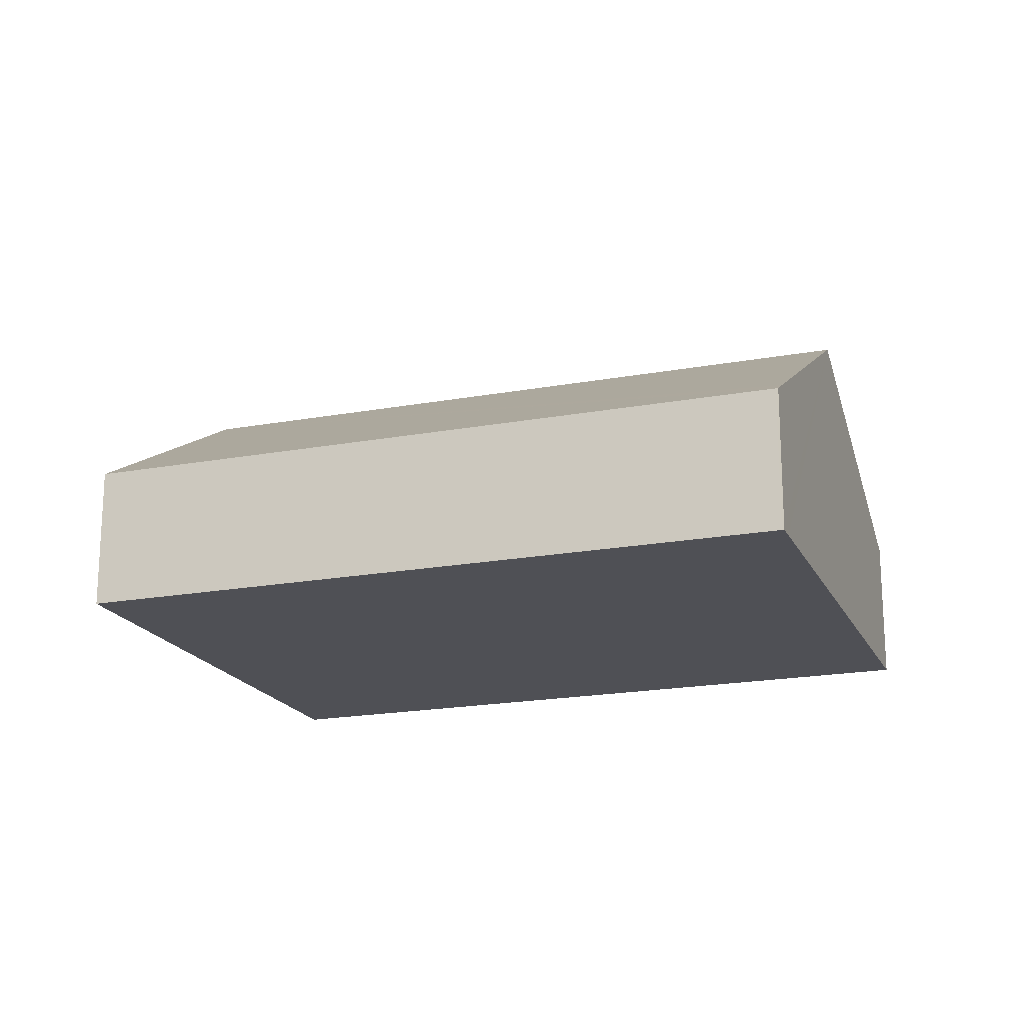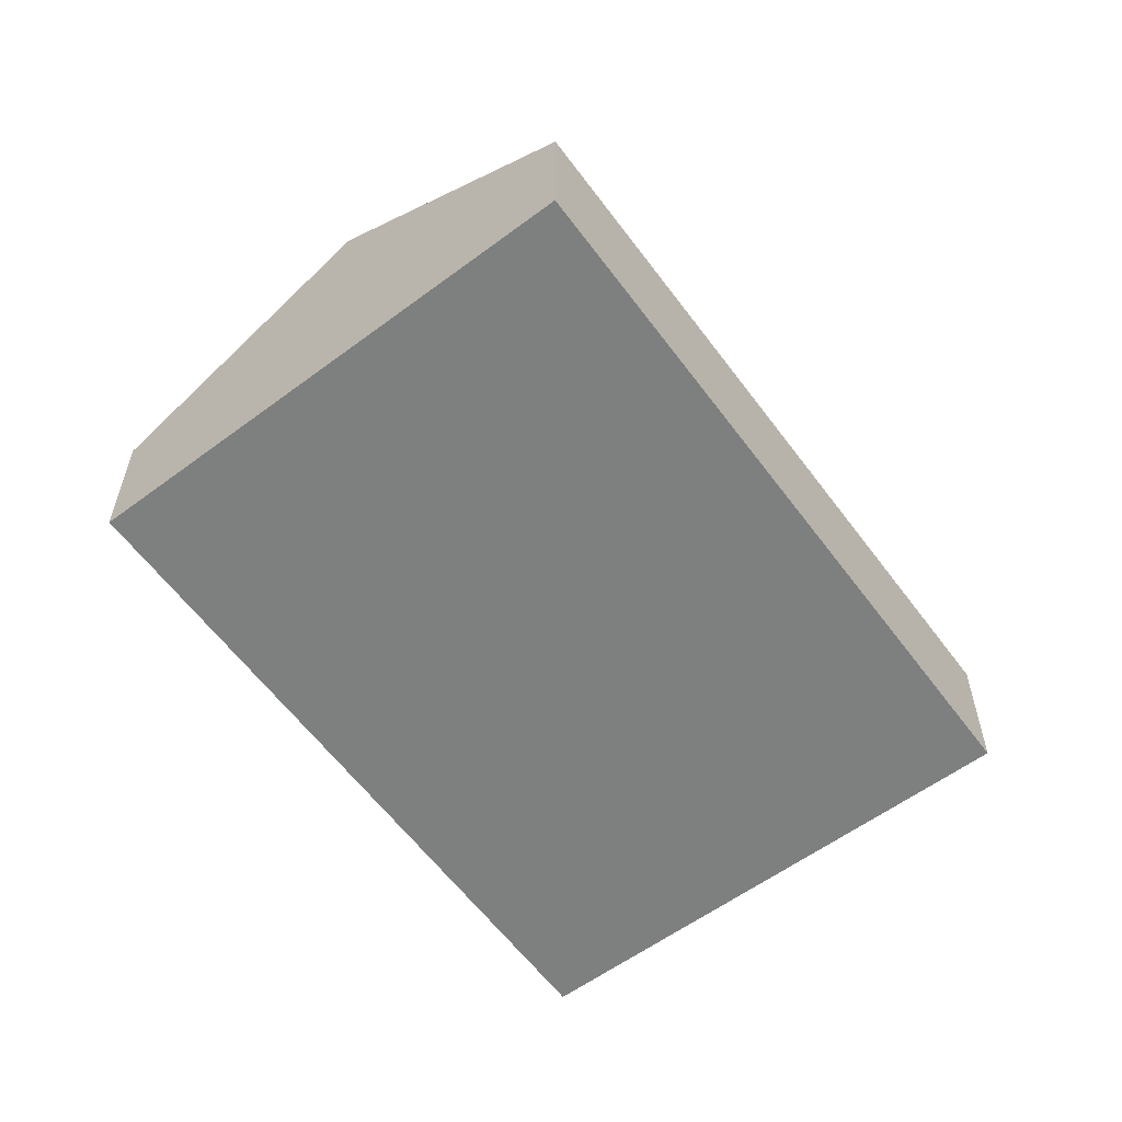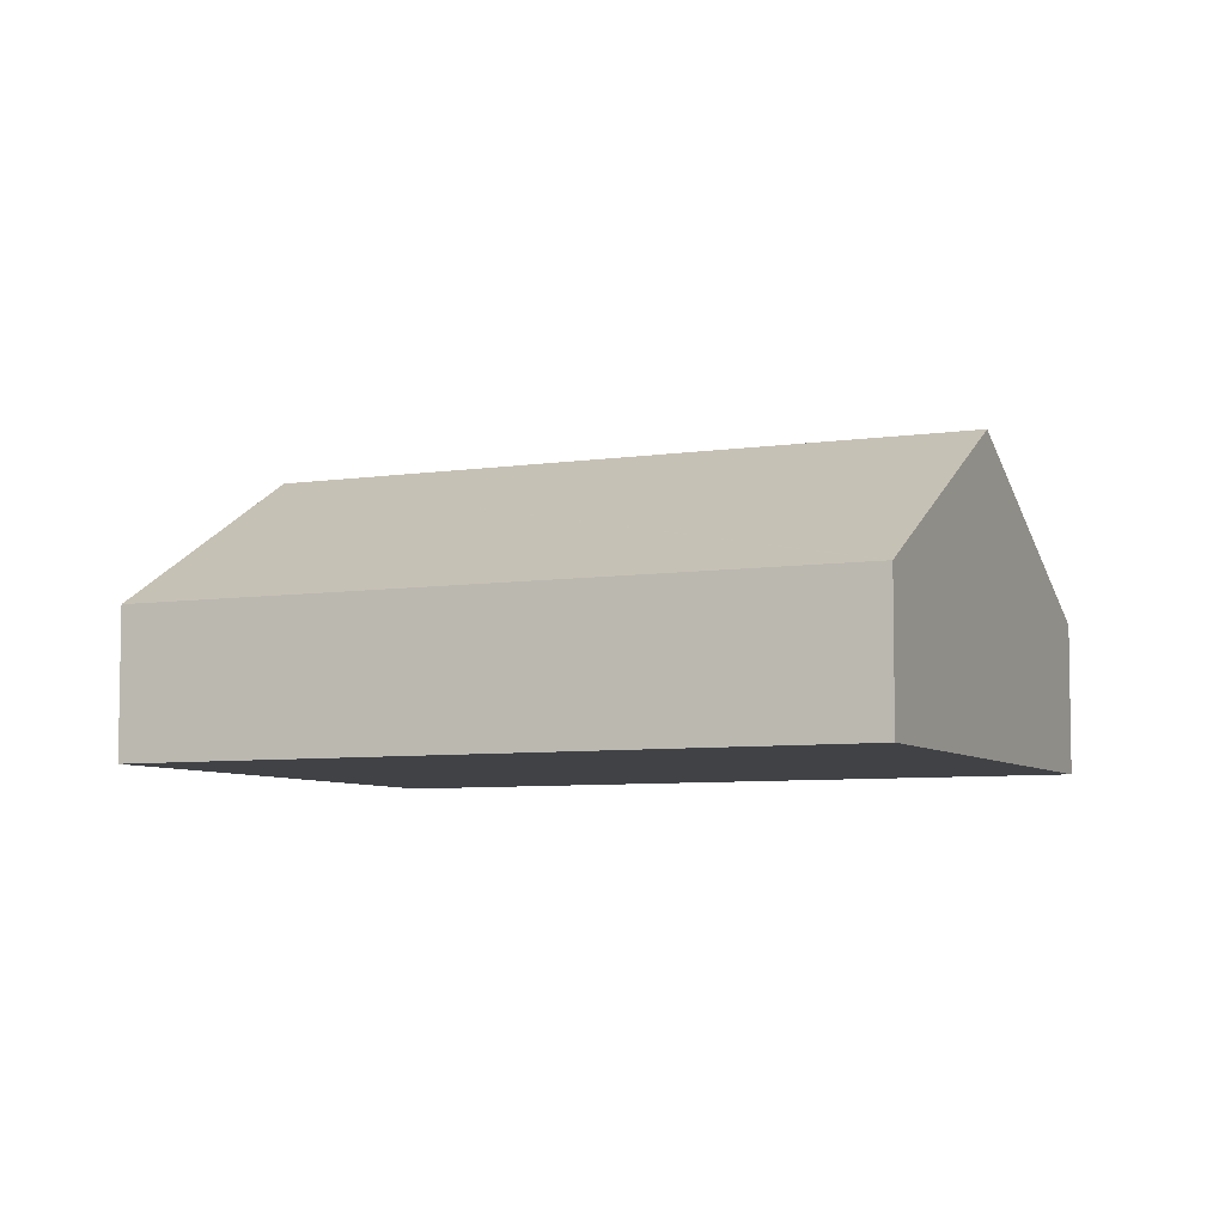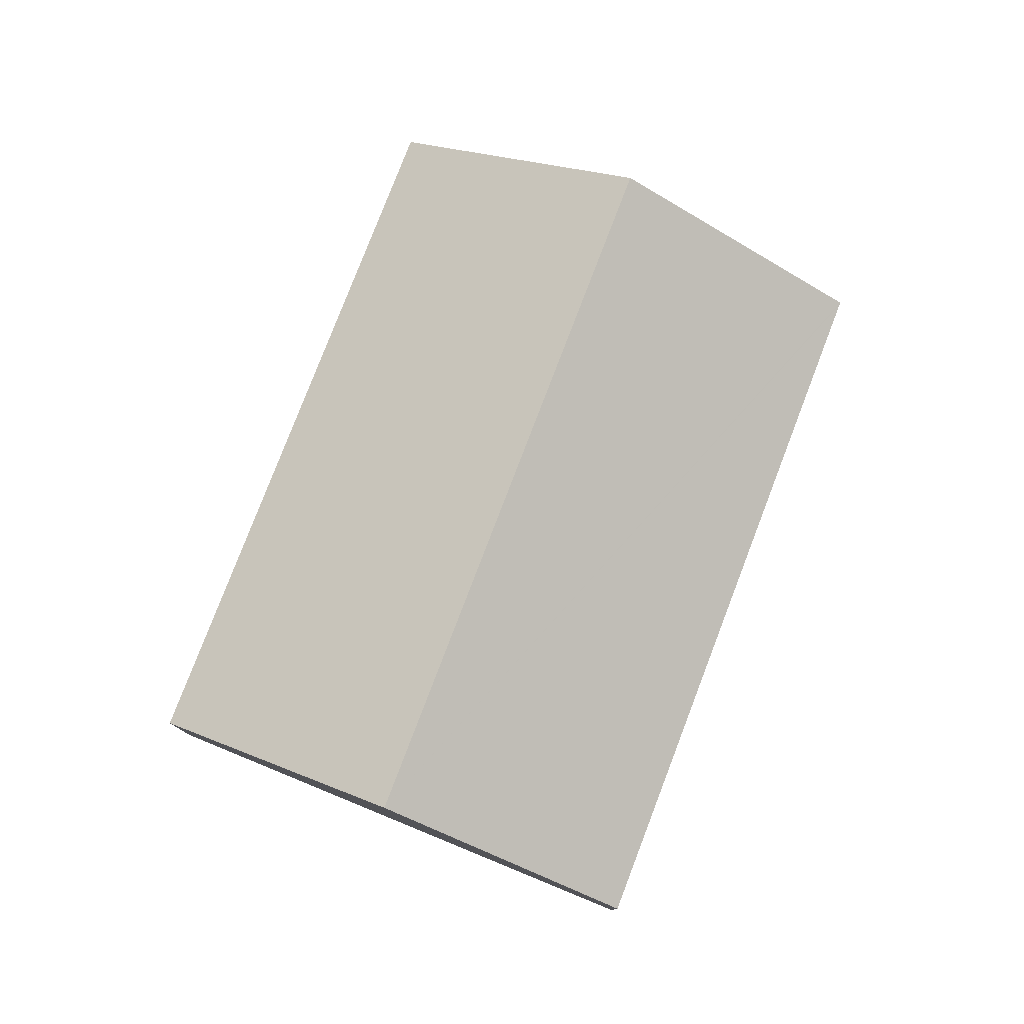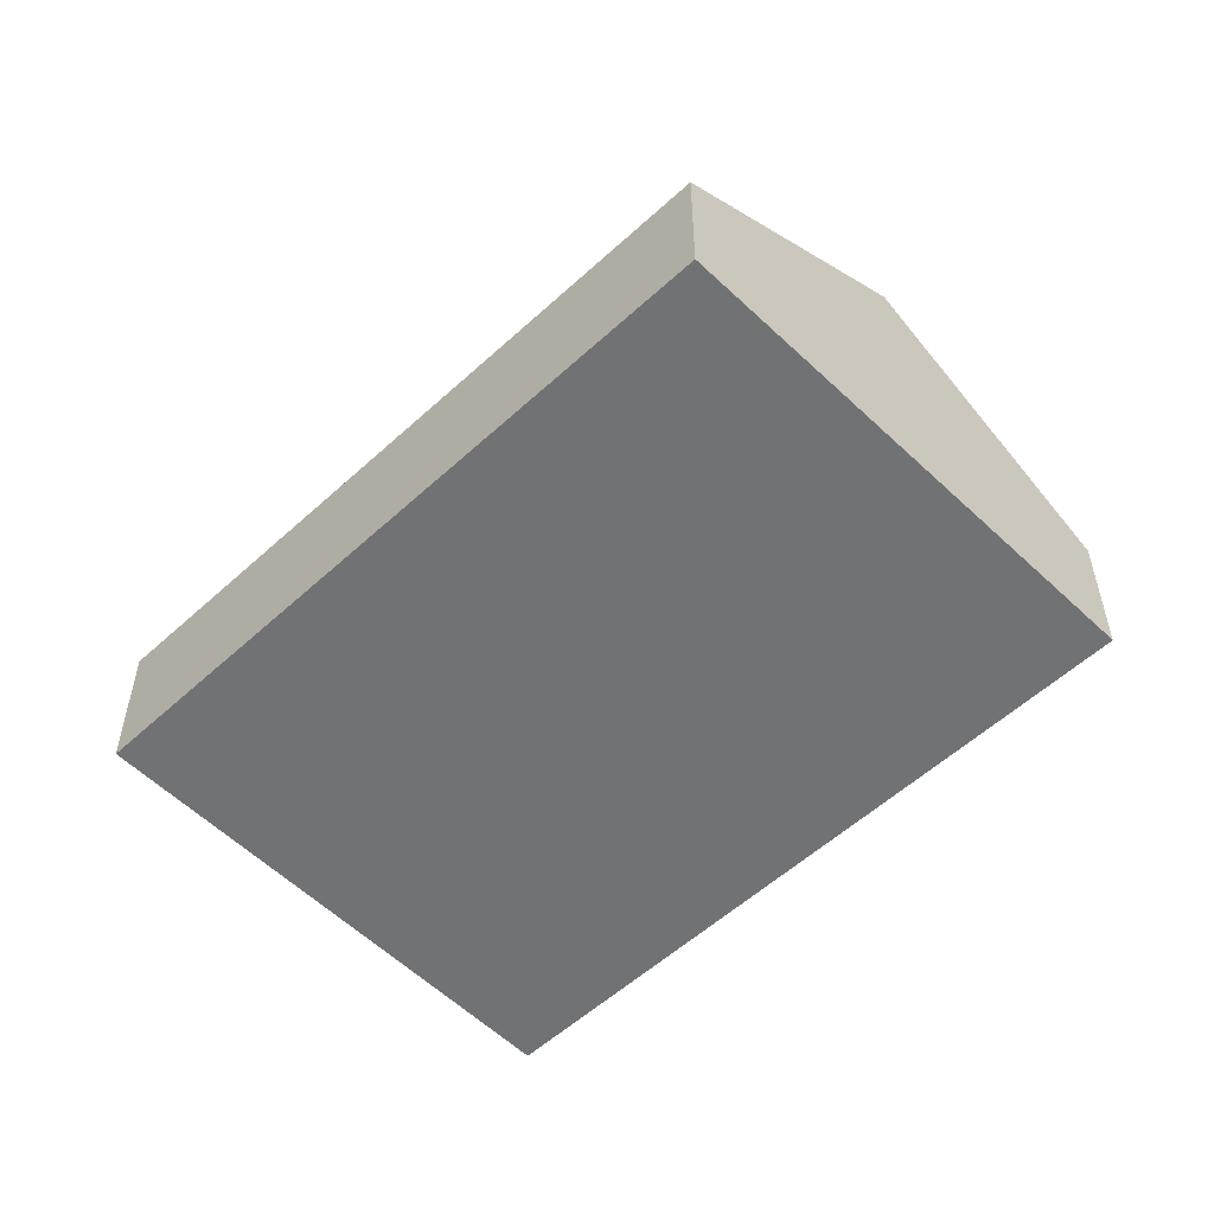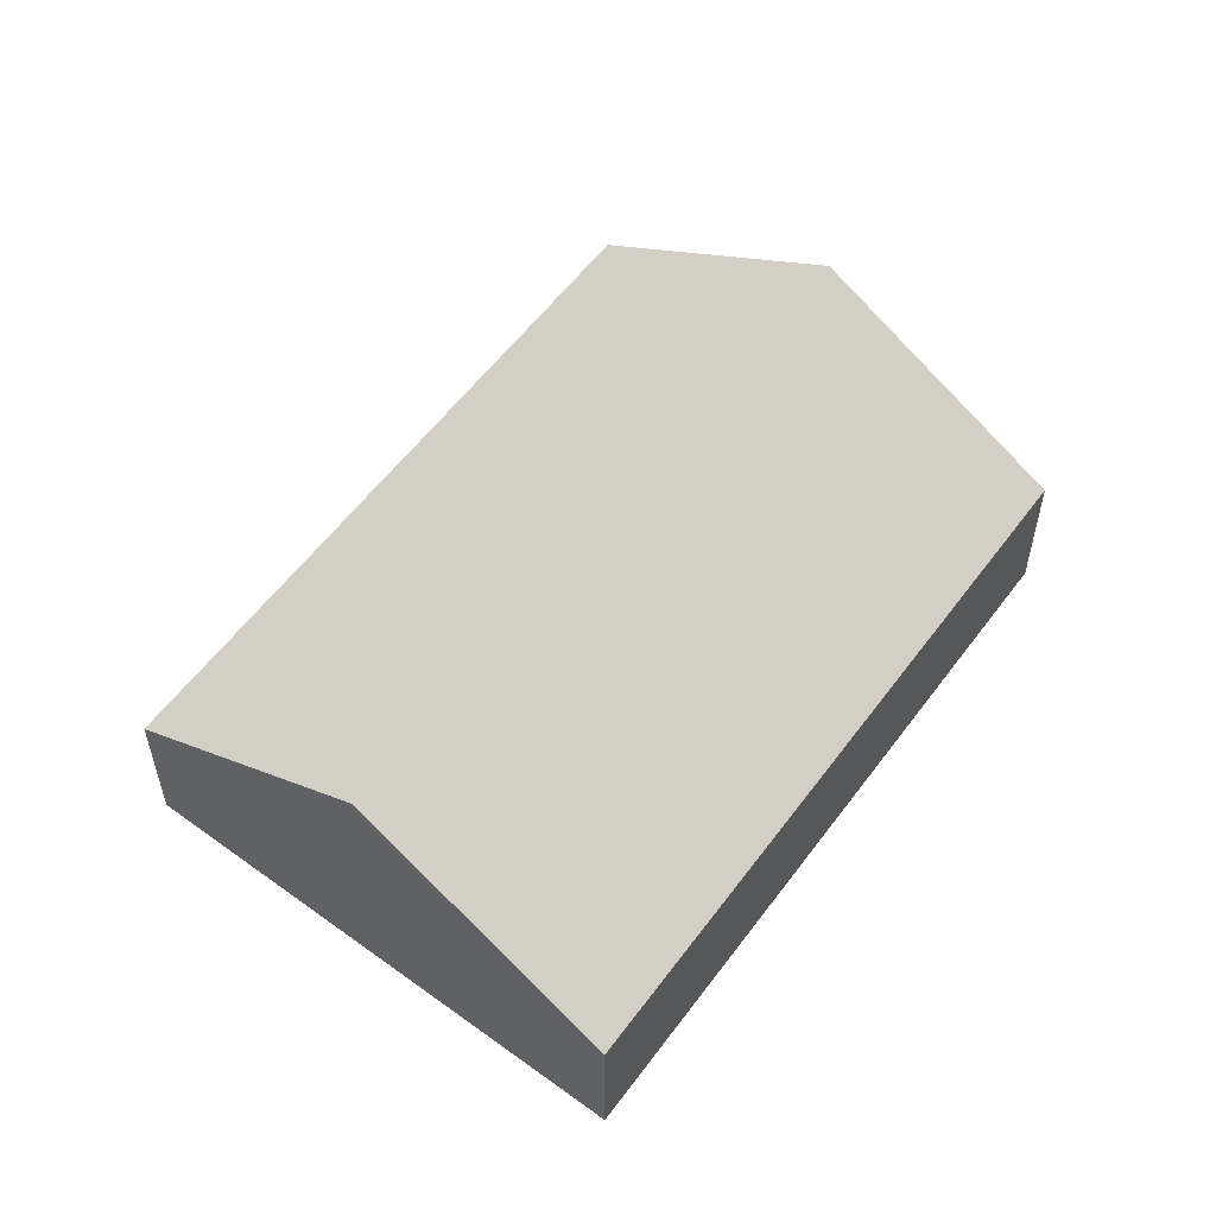
<metadata>
{"format":"obj","ext":"obj","renderer":"f3d","projection":"perspective","resolution":1024,"background":"white","views":[{"elev":-19.4,"azim":73.6,"up":"+Y"},{"elev":-59.6,"azim":0.8,"up":"+Y"},{"elev":-6.5,"azim":78.9,"up":"+Y"},{"elev":79.2,"azim":-14.5,"up":"+Y"},{"elev":-55.6,"azim":-81.6,"up":"+Y"},{"elev":56.8,"azim":0.5,"up":"+Y"}]}
</metadata>
<code>
v  15.79 2.687 -5.119
v  3.97 5.472 2.968
v  7.927 2.687 5.926
v  15.81 2.687 -5.155
v  15.53 2.882 -5.357
v  11.81 5.472 -8.05
v  0 2.678 1.64e-16
v  7.827 2.7 -10.93
v  7.827 6.693e-16 -10.93
v  0 0 0
v  3.97 -1.817e-16 2.968
v  7.927 -3.629e-16 5.926
v  15.79 3.134e-16 -5.119
v  15.81 3.157e-16 -5.155
v  15.53 3.28e-16 -5.357
v  11.81 4.929e-16 -8.05
g defaultobject
f 1 2 3
f 2 1 4
f 2 4 5
f 2 5 6
f 7 6 8
f 6 7 2
f 9 7 8
f 7 9 10
f 10 2 7
f 2 10 11
f 2 11 3
f 3 11 12
f 12 1 3
f 1 12 13
f 1 13 4
f 4 13 14
f 14 5 4
f 5 14 6
f 6 14 15
f 6 15 16
f 6 16 8
f 8 16 9
f 11 13 12
f 13 11 10
f 13 10 9
f 13 9 15
f 13 15 14
f 15 9 16

</code>
